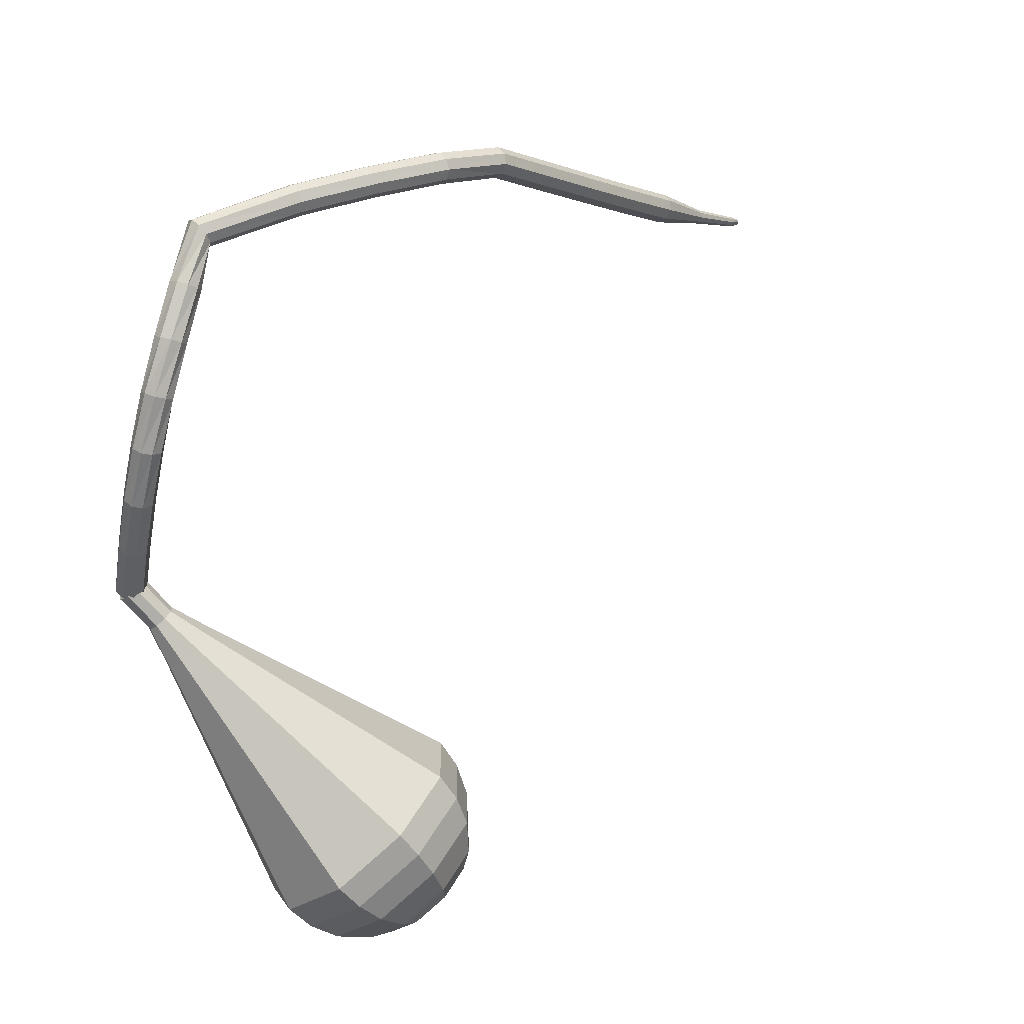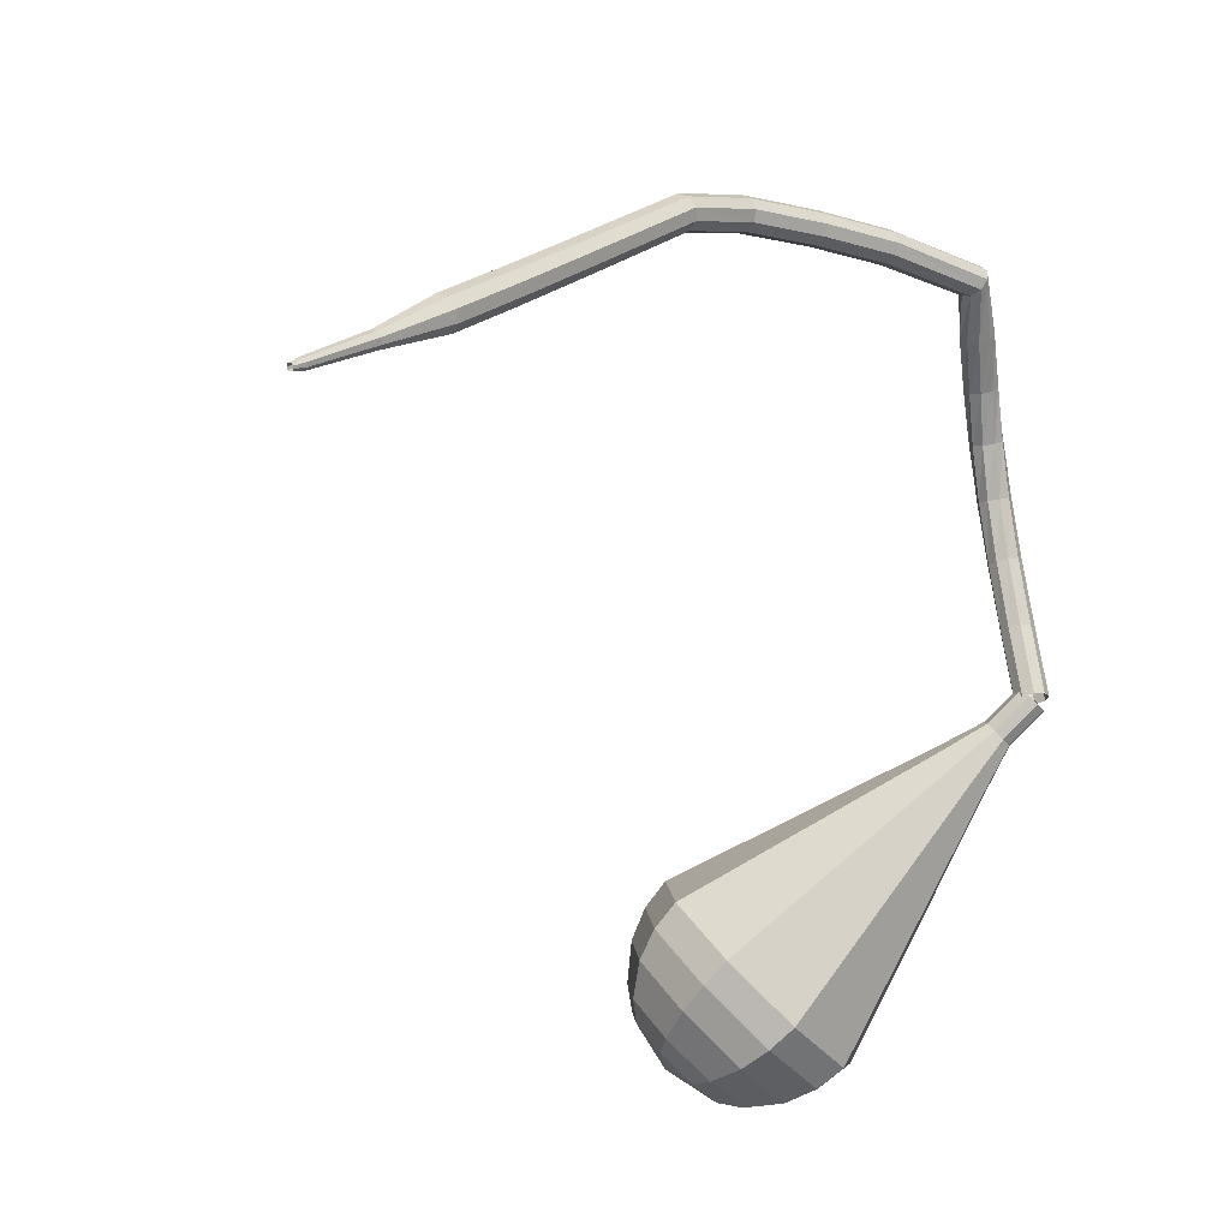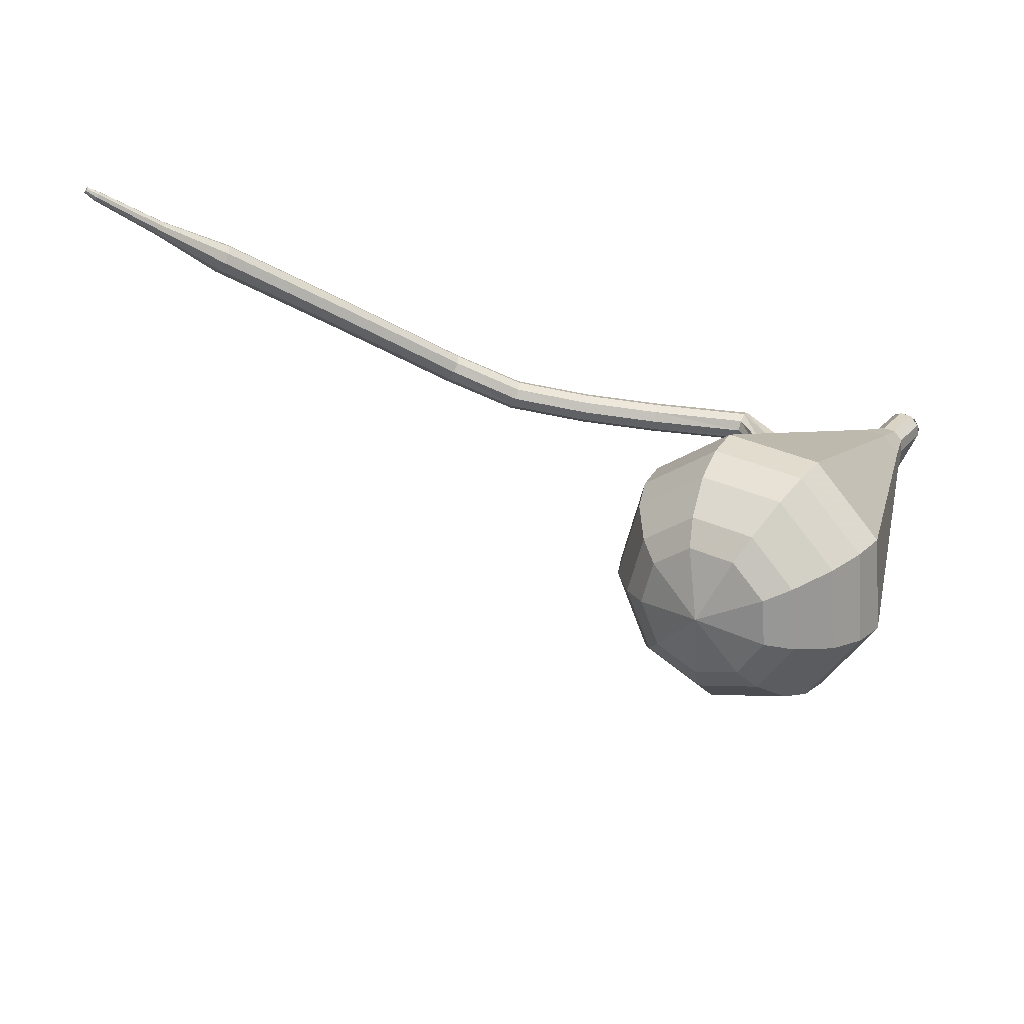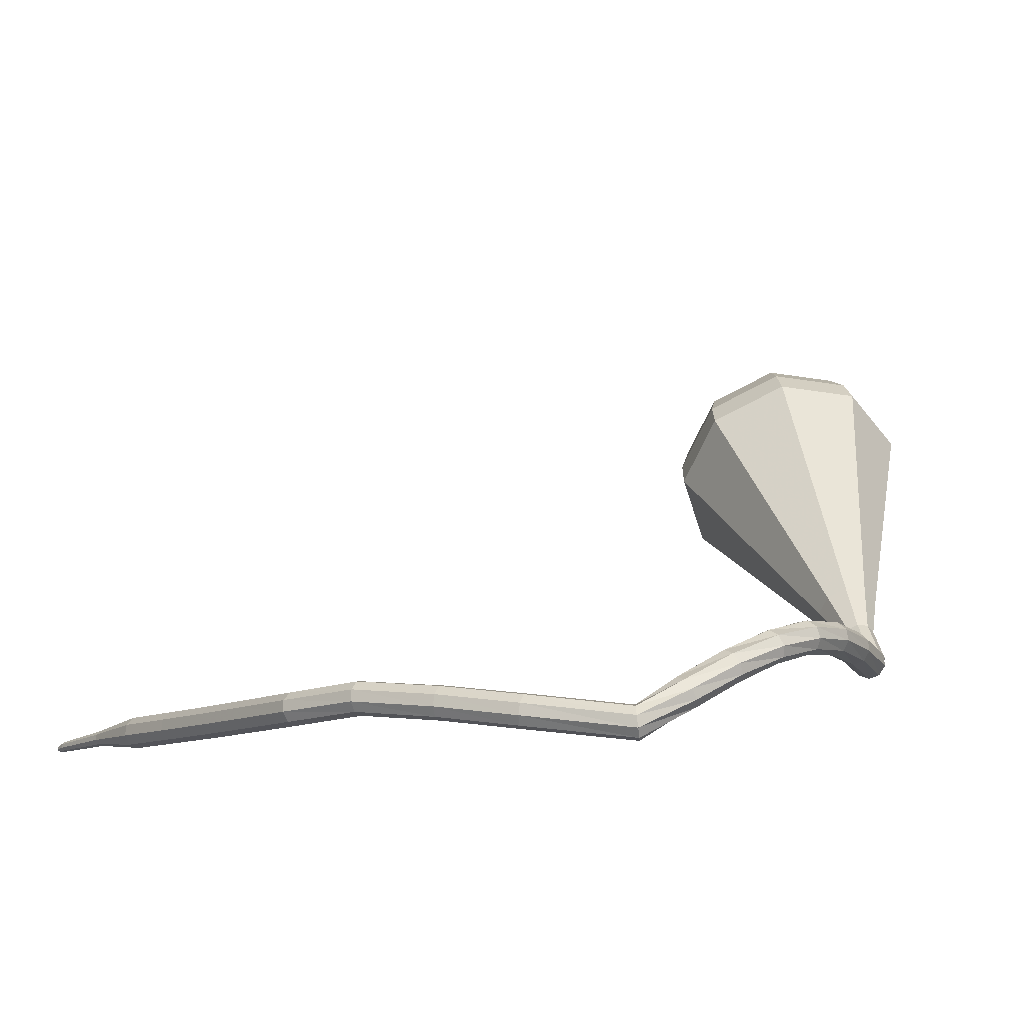
<metadata>
{"format":"obj","ext":"obj","renderer":"f3d","projection":"perspective","resolution":1024,"background":"white","views":[{"elev":70.4,"azim":159.8,"up":"+Y"},{"elev":-43.9,"azim":-26.2,"up":"+Y"},{"elev":-38.0,"azim":12.7,"up":"+Z"},{"elev":62.5,"azim":19.3,"up":"+Y"}]}
</metadata>
<code>
g tube1
v 170.7 136.1 80.4
v 170.5 136.2 79.78
v 169.9 136.1 79.46
v 169.2 135.9 79.57
v 168.9 135.6 80.07
v 168.9 135.4 80.73
v 169.4 135.4 81.23
v 170 135.6 81.35
v 170.6 135.9 81.02
v 170.7 136.1 80.4
v 169.5 140 81.61
v 169.2 140.1 81
v 168.6 140 80.67
v 168 139.8 80.79
v 167.6 139.5 81.28
v 167.7 139.3 81.93
v 168.2 139.3 82.42
v 168.8 139.4 82.54
v 169.4 139.7 82.21
v 169.5 140 81.61
v 168.1 143.6 83.06
v 167.8 143.7 82.48
v 167.2 143.6 82.17
v 166.6 143.3 82.27
v 166.3 142.9 82.75
v 166.4 142.6 83.37
v 166.9 142.6 83.84
v 167.5 142.9 83.95
v 168 143.2 83.64
v 168.1 143.6 83.06
v 166.5 146.5 84.86
v 166.1 146.7 84.33
v 165.5 146.5 84.05
v 165 146.1 84.15
v 164.8 145.6 84.58
v 165 145.3 85.14
v 165.5 145.3 85.57
v 166.2 145.6 85.67
v 166.5 146.1 85.39
v 166.5 146.5 84.86
v 164.8 148.7 87.02
v 164.3 148.9 86.56
v 163.7 148.6 86.32
v 163.3 148.1 86.4
v 163.2 147.5 86.78
v 163.6 147.2 87.27
v 164.1 147.2 87.64
v 164.7 147.7 87.73
v 164.9 148.3 87.48
v 164.8 148.7 87.02
v 162.8 150.2 89.5
v 162.3 150.2 89.09
v 161.7 149.8 88.88
v 161.5 149.2 88.95
v 161.6 148.6 89.28
v 162.1 148.4 89.71
v 162.6 148.5 90.04
v 163.1 149.1 90.12
v 163.1 149.7 89.9
v 162.8 150.2 89.5
v 160.8 151 92.17
v 160.2 151 91.8
v 159.8 150.5 91.59
v 159.6 149.9 91.66
v 159.9 149.3 91.97
v 160.4 149.1 92.38
v 160.9 149.4 92.69
v 161.3 150 92.76
v 161.2 150.6 92.55
v 160.8 151 92.17
v 158.5 151.7 94.92
v 158.3 151.4 94.33
v 158.2 150.8 94.02
v 158.3 150.2 94.13
v 158.5 149.8 94.61
v 158.8 149.8 95.23
v 159 150.2 95.71
v 159 150.9 95.82
v 158.8 151.5 95.51
v 158.5 151.7 94.92
v 152.2 150.3 95.77
v 152.2 150 95.13
v 152.3 149.5 94.79
v 152.5 148.8 94.9
v 152.6 148.4 95.43
v 152.7 148.4 96.11
v 152.7 148.9 96.63
v 152.5 149.5 96.74
v 152.3 150.1 96.4
v 152.2 150.3 95.77
v 147.3 148.7 96.21
v 147.4 148.4 95.57
v 147.5 147.9 95.23
v 147.8 147.3 95.34
v 148 146.9 95.87
v 148 146.9 96.55
v 147.9 147.3 97.07
v 147.7 147.9 97.19
v 147.5 148.5 96.85
v 147.3 148.7 96.21
v 142.5 146.6 96.68
v 142.5 146.3 96.04
v 142.8 145.8 95.7
v 143.1 145.2 95.82
v 143.4 144.9 96.34
v 143.5 144.9 97.02
v 143.3 145.3 97.54
v 143 145.9 97.65
v 142.6 146.4 97.31
v 142.5 146.6 96.68
v 138.3 143.4 97.41
v 138.4 143.2 96.77
v 138.8 142.8 96.43
v 139.3 142.3 96.55
v 139.6 142 97.07
v 139.7 142 97.76
v 139.4 142.4 98.28
v 138.9 142.9 98.4
v 138.5 143.3 98.06
v 138.3 143.4 97.41
v 135.2 139.7 97.38
v 135.4 139.6 96.73
v 135.8 139.2 96.39
v 136.3 138.8 96.51
v 136.7 138.5 97.04
v 136.7 138.5 97.72
v 136.3 138.8 98.24
v 135.8 139.2 98.36
v 135.4 139.6 98.02
v 135.2 139.7 97.38
v 132.1 136.2 97.33
v 132.3 136 96.69
v 132.7 135.6 96.35
v 133.3 135.2 96.47
v 133.6 134.9 96.99
v 133.6 134.9 97.67
v 133.2 135.2 98.2
v 132.7 135.6 98.32
v 132.3 136 97.97
v 132.1 136.2 97.33
v 129 132.6 97.27
v 129.2 132.5 96.63
v 129.7 132.1 96.29
v 130.2 131.6 96.41
v 130.5 131.3 96.93
v 130.5 131.3 97.62
v 130.2 131.6 98.14
v 129.7 132 98.26
v 129.2 132.4 97.92
v 129 132.6 97.27
v 125.9 129.1 97.23
v 126.1 128.9 96.59
v 126.6 128.5 96.25
v 127.1 128.1 96.37
v 127.4 127.8 96.89
v 127.4 127.8 97.58
v 127.1 128.1 98.1
v 126.6 128.5 98.22
v 126.1 128.9 97.88
v 125.9 129.1 97.23
v 123.2 125.2 97.29
v 123.3 125.2 96.97
v 123.5 125 96.8
v 123.7 124.7 96.86
v 123.9 124.6 97.12
v 123.9 124.6 97.46
v 123.7 124.8 97.72
v 123.5 125 97.78
v 123.3 125.2 97.61
v 123.2 125.2 97.29
v 120.1 121.7 97.57
v 120.2 121.6 97.35
v 120.3 121.4 97.24
v 120.5 121.3 97.28
v 120.6 121.2 97.45
v 120.6 121.2 97.68
v 120.5 121.3 97.86
v 120.4 121.5 97.89
v 120.2 121.6 97.78
v 120.1 121.7 97.57
v 119.7 121 97.67
v 119.7 120.9 97.54
v 119.8 120.8 97.47
v 119.9 120.8 97.5
v 120 120.7 97.6
v 120 120.7 97.74
v 119.9 120.8 97.84
v 119.8 120.9 97.86
v 119.8 121 97.8
v 119.7 121 97.67
f 1 2 12
f 12 11 1
f 2 3 13
f 13 12 2
f 3 4 14
f 14 13 3
f 4 5 15
f 15 14 4
f 5 6 16
f 16 15 5
f 6 7 17
f 17 16 6
f 7 8 18
f 18 17 7
f 8 9 19
f 19 18 8
f 9 10 20
f 20 19 9
f 11 12 22
f 22 21 11
f 12 13 23
f 23 22 12
f 13 14 24
f 24 23 13
f 14 15 25
f 25 24 14
f 15 16 26
f 26 25 15
f 16 17 27
f 27 26 16
f 17 18 28
f 28 27 17
f 18 19 29
f 29 28 18
f 19 20 30
f 30 29 19
f 21 22 32
f 32 31 21
f 22 23 33
f 33 32 22
f 23 24 34
f 34 33 23
f 24 25 35
f 35 34 24
f 25 26 36
f 36 35 25
f 26 27 37
f 37 36 26
f 27 28 38
f 38 37 27
f 28 29 39
f 39 38 28
f 29 30 40
f 40 39 29
f 31 32 42
f 42 41 31
f 32 33 43
f 43 42 32
f 33 34 44
f 44 43 33
f 34 35 45
f 45 44 34
f 35 36 46
f 46 45 35
f 36 37 47
f 47 46 36
f 37 38 48
f 48 47 37
f 38 39 49
f 49 48 38
f 39 40 50
f 50 49 39
f 41 42 52
f 52 51 41
f 42 43 53
f 53 52 42
f 43 44 54
f 54 53 43
f 44 45 55
f 55 54 44
f 45 46 56
f 56 55 45
f 46 47 57
f 57 56 46
f 47 48 58
f 58 57 47
f 48 49 59
f 59 58 48
f 49 50 60
f 60 59 49
f 51 52 62
f 62 61 51
f 52 53 63
f 63 62 52
f 53 54 64
f 64 63 53
f 54 55 65
f 65 64 54
f 55 56 66
f 66 65 55
f 56 57 67
f 67 66 56
f 57 58 68
f 68 67 57
f 58 59 69
f 69 68 58
f 59 60 70
f 70 69 59
f 61 62 72
f 72 71 61
f 62 63 73
f 73 72 62
f 63 64 74
f 74 73 63
f 64 65 75
f 75 74 64
f 65 66 76
f 76 75 65
f 66 67 77
f 77 76 66
f 67 68 78
f 78 77 67
f 68 69 79
f 79 78 68
f 69 70 80
f 80 79 69
f 71 72 82
f 82 81 71
f 72 73 83
f 83 82 72
f 73 74 84
f 84 83 73
f 74 75 85
f 85 84 74
f 75 76 86
f 86 85 75
f 76 77 87
f 87 86 76
f 77 78 88
f 88 87 77
f 78 79 89
f 89 88 78
f 79 80 90
f 90 89 79
f 81 82 92
f 92 91 81
f 82 83 93
f 93 92 82
f 83 84 94
f 94 93 83
f 84 85 95
f 95 94 84
f 85 86 96
f 96 95 85
f 86 87 97
f 97 96 86
f 87 88 98
f 98 97 87
f 88 89 99
f 99 98 88
f 89 90 100
f 100 99 89
f 91 92 102
f 102 101 91
f 92 93 103
f 103 102 92
f 93 94 104
f 104 103 93
f 94 95 105
f 105 104 94
f 95 96 106
f 106 105 95
f 96 97 107
f 107 106 96
f 97 98 108
f 108 107 97
f 98 99 109
f 109 108 98
f 99 100 110
f 110 109 99
f 101 102 112
f 112 111 101
f 102 103 113
f 113 112 102
f 103 104 114
f 114 113 103
f 104 105 115
f 115 114 104
f 105 106 116
f 116 115 105
f 106 107 117
f 117 116 106
f 107 108 118
f 118 117 107
f 108 109 119
f 119 118 108
f 109 110 120
f 120 119 109
f 111 112 122
f 122 121 111
f 112 113 123
f 123 122 112
f 113 114 124
f 124 123 113
f 114 115 125
f 125 124 114
f 115 116 126
f 126 125 115
f 116 117 127
f 127 126 116
f 117 118 128
f 128 127 117
f 118 119 129
f 129 128 118
f 119 120 130
f 130 129 119
f 121 122 132
f 132 131 121
f 122 123 133
f 133 132 122
f 123 124 134
f 134 133 123
f 124 125 135
f 135 134 124
f 125 126 136
f 136 135 125
f 126 127 137
f 137 136 126
f 127 128 138
f 138 137 127
f 128 129 139
f 139 138 128
f 129 130 140
f 140 139 129
f 131 132 142
f 142 141 131
f 132 133 143
f 143 142 132
f 133 134 144
f 144 143 133
f 134 135 145
f 145 144 134
f 135 136 146
f 146 145 135
f 136 137 147
f 147 146 136
f 137 138 148
f 148 147 137
f 138 139 149
f 149 148 138
f 139 140 150
f 150 149 139
f 141 142 152
f 152 151 141
f 142 143 153
f 153 152 142
f 143 144 154
f 154 153 143
f 144 145 155
f 155 154 144
f 145 146 156
f 156 155 145
f 146 147 157
f 157 156 146
f 147 148 158
f 158 157 147
f 148 149 159
f 159 158 148
f 149 150 160
f 160 159 149
f 151 152 162
f 162 161 151
f 152 153 163
f 163 162 152
f 153 154 164
f 164 163 153
f 154 155 165
f 165 164 154
f 155 156 166
f 166 165 155
f 156 157 167
f 167 166 156
f 157 158 168
f 168 167 157
f 158 159 169
f 169 168 158
f 159 160 170
f 170 169 159
f 161 162 172
f 172 171 161
f 162 163 173
f 173 172 162
f 163 164 174
f 174 173 163
f 164 165 175
f 175 174 164
f 165 166 176
f 176 175 165
f 166 167 177
f 177 176 166
f 167 168 178
f 178 177 167
f 168 169 179
f 179 178 168
f 169 170 180
f 180 179 169
f 171 172 182
f 182 181 171
f 172 173 183
f 183 182 172
f 173 174 184
f 184 183 173
f 174 175 185
f 185 184 174
f 175 176 186
f 186 185 175
f 176 177 187
f 187 186 176
f 177 178 188
f 188 187 177
f 178 179 189
f 189 188 178
f 179 180 190
f 190 189 179
v 170.5 135.1 80.4
v 170.7 135.6 79.96
v 170.4 136.2 79.73
v 169.9 136.6 79.81
v 169.3 136.6 80.17
v 168.9 136.3 80.64
v 169 135.7 80.99
v 169.4 135.2 81.08
v 170 134.9 80.84
v 170.5 135.1 80.4
v 169 136.4 80.4
v 169.5 136.7 79.99
v 170.1 136.5 79.77
v 170.6 136 79.85
v 170.7 135.4 80.18
v 170.4 135 80.62
v 169.8 135 80.95
v 169.2 135.3 81.03
v 168.9 135.9 80.81
v 169 136.4 80.4
v 167.9 135.1 78.29
v 168.4 135.3 77.88
v 169 135.2 77.66
v 169.5 134.7 77.74
v 169.6 134.1 78.07
v 169.3 133.7 78.51
v 168.7 133.6 78.84
v 168.1 134 78.91
v 167.8 134.6 78.7
v 167.9 135.1 78.29
v 166.1 134.3 76.18
v 167.1 134.7 75.41
v 168.2 134.4 75
v 169.1 133.5 75.14
v 169.3 132.4 75.77
v 168.6 131.6 76.58
v 167.5 131.5 77.21
v 166.4 132.2 77.35
v 165.9 133.3 76.94
v 166.1 134.3 76.18
v 164.3 133.5 74.06
v 165.7 134.2 72.91
v 167.5 133.7 72.3
v 168.8 132.3 72.51
v 169 130.7 73.45
v 168.1 129.5 74.67
v 166.4 129.4 75.61
v 164.8 130.4 75.82
v 163.9 132 75.21
v 164.3 133.5 74.06
v 162.5 132.8 71.95
v 164.3 133.7 70.42
v 166.7 133 69.6
v 168.4 131.2 69.88
v 168.8 128.9 71.13
v 167.5 127.4 72.77
v 165.3 127.3 74.02
v 163.1 128.6 74.3
v 162 130.8 73.48
v 162.5 132.8 71.95
v 158.8 131.3 67.73
v 161.6 132.6 65.43
v 165.1 131.6 64.2
v 167.8 128.8 64.63
v 168.2 125.5 66.5
v 166.4 123.2 68.95
v 163 123 70.82
v 159.7 125 71.25
v 158.1 128.3 70.02
v 158.8 131.3 67.73
v 155.2 129.7 63.5
v 158.9 131.5 60.43
v 163.6 130.2 58.8
v 167.1 126.5 59.37
v 167.7 122.1 61.87
v 165.2 119 65.13
v 160.7 118.7 67.63
v 156.4 121.4 68.2
v 154.2 125.7 66.57
v 155.2 129.7 63.5
v 154.6 128.7 62.05
v 158.2 130.4 59.08
v 162.8 129.2 57.5
v 166.1 125.5 58.05
v 166.8 121.3 60.47
v 164.3 118.3 63.63
v 160 118 66.05
v 155.8 120.6 66.6
v 153.7 124.8 65.02
v 154.6 128.7 62.05
v 154.5 127.2 60.61
v 157.7 128.8 57.95
v 161.7 127.7 56.54
v 164.8 124.5 57.03
v 165.3 120.6 59.19
v 163.1 118 62.02
v 159.3 117.7 64.18
v 155.5 120 64.67
v 153.6 123.8 63.26
v 154.5 127.2 60.61
v 154.9 125.4 59.16
v 157.3 126.5 57.13
v 160.5 125.7 56.05
v 162.8 123.2 56.43
v 163.2 120.3 58.08
v 161.5 118.3 60.24
v 158.6 118.1 61.89
v 155.7 119.8 62.27
v 154.2 122.7 61.19
v 154.9 125.4 59.16
v 155.5 124.1 58.44
v 157.3 124.9 56.95
v 159.6 124.3 56.16
v 161.3 122.5 56.44
v 161.6 120.4 57.65
v 160.4 118.9 59.23
v 158.2 118.7 60.44
v 156.1 120 60.71
v 155.1 122.1 59.92
v 155.5 124.1 58.44
v 158 121.3 57.71
v 158 121.3 57.71
v 158 121.3 57.71
v 158 121.3 57.71
v 158 121.3 57.71
v 158 121.3 57.71
v 158 121.3 57.71
v 158 121.3 57.71
v 158 121.3 57.71
v 158 121.3 57.71
f 191 192 202
f 202 201 191
f 192 193 203
f 203 202 192
f 193 194 204
f 204 203 193
f 194 195 205
f 205 204 194
f 195 196 206
f 206 205 195
f 196 197 207
f 207 206 196
f 197 198 208
f 208 207 197
f 198 199 209
f 209 208 198
f 199 200 210
f 210 209 199
f 201 202 212
f 212 211 201
f 202 203 213
f 213 212 202
f 203 204 214
f 214 213 203
f 204 205 215
f 215 214 204
f 205 206 216
f 216 215 205
f 206 207 217
f 217 216 206
f 207 208 218
f 218 217 207
f 208 209 219
f 219 218 208
f 209 210 220
f 220 219 209
f 211 212 222
f 222 221 211
f 212 213 223
f 223 222 212
f 213 214 224
f 224 223 213
f 214 215 225
f 225 224 214
f 215 216 226
f 226 225 215
f 216 217 227
f 227 226 216
f 217 218 228
f 228 227 217
f 218 219 229
f 229 228 218
f 219 220 230
f 230 229 219
f 221 222 232
f 232 231 221
f 222 223 233
f 233 232 222
f 223 224 234
f 234 233 223
f 224 225 235
f 235 234 224
f 225 226 236
f 236 235 225
f 226 227 237
f 237 236 226
f 227 228 238
f 238 237 227
f 228 229 239
f 239 238 228
f 229 230 240
f 240 239 229
f 231 232 242
f 242 241 231
f 232 233 243
f 243 242 232
f 233 234 244
f 244 243 233
f 234 235 245
f 245 244 234
f 235 236 246
f 246 245 235
f 236 237 247
f 247 246 236
f 237 238 248
f 248 247 237
f 238 239 249
f 249 248 238
f 239 240 250
f 250 249 239
f 241 242 252
f 252 251 241
f 242 243 253
f 253 252 242
f 243 244 254
f 254 253 243
f 244 245 255
f 255 254 244
f 245 246 256
f 256 255 245
f 246 247 257
f 257 256 246
f 247 248 258
f 258 257 247
f 248 249 259
f 259 258 248
f 249 250 260
f 260 259 249
f 251 252 262
f 262 261 251
f 252 253 263
f 263 262 252
f 253 254 264
f 264 263 253
f 254 255 265
f 265 264 254
f 255 256 266
f 266 265 255
f 256 257 267
f 267 266 256
f 257 258 268
f 268 267 257
f 258 259 269
f 269 268 258
f 259 260 270
f 270 269 259
f 261 262 272
f 272 271 261
f 262 263 273
f 273 272 262
f 263 264 274
f 274 273 263
f 264 265 275
f 275 274 264
f 265 266 276
f 276 275 265
f 266 267 277
f 277 276 266
f 267 268 278
f 278 277 267
f 268 269 279
f 279 278 268
f 269 270 280
f 280 279 269
f 271 272 282
f 282 281 271
f 272 273 283
f 283 282 272
f 273 274 284
f 284 283 273
f 274 275 285
f 285 284 274
f 275 276 286
f 286 285 275
f 276 277 287
f 287 286 276
f 277 278 288
f 288 287 277
f 278 279 289
f 289 288 278
f 279 280 290
f 290 289 279
f 281 282 292
f 292 291 281
f 282 283 293
f 293 292 282
f 283 284 294
f 294 293 283
f 284 285 295
f 295 294 284
f 285 286 296
f 296 295 285
f 286 287 297
f 297 296 286
f 287 288 298
f 298 297 287
f 288 289 299
f 299 298 288
f 289 290 300
f 300 299 289
f 291 292 302
f 302 301 291
f 292 293 303
f 303 302 292
f 293 294 304
f 304 303 293
f 294 295 305
f 305 304 294
f 295 296 306
f 306 305 295
f 296 297 307
f 307 306 296
f 297 298 308
f 308 307 297
f 298 299 309
f 309 308 298
f 299 300 310
f 310 309 299
f 301 302 312
f 312 311 301
f 302 303 313
f 313 312 302
f 303 304 314
f 314 313 303
f 304 305 315
f 315 314 304
f 305 306 316
f 316 315 305
f 306 307 317
f 317 316 306
f 307 308 318
f 318 317 307
f 308 309 319
f 319 318 308
f 309 310 320
f 320 319 309
g

</code>
